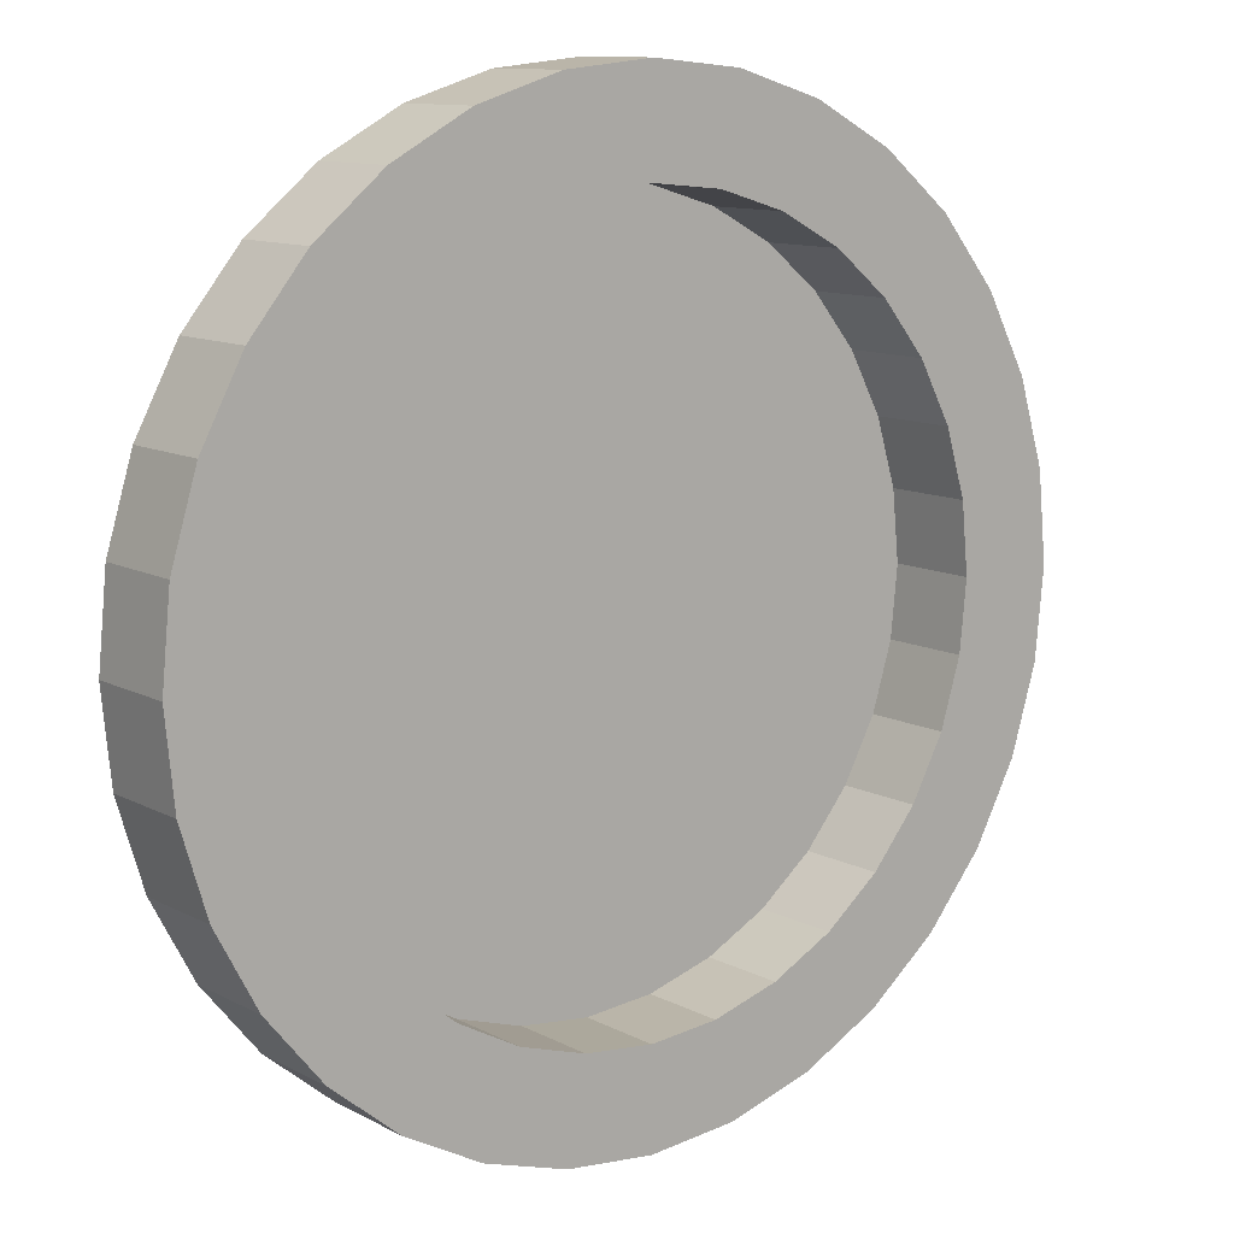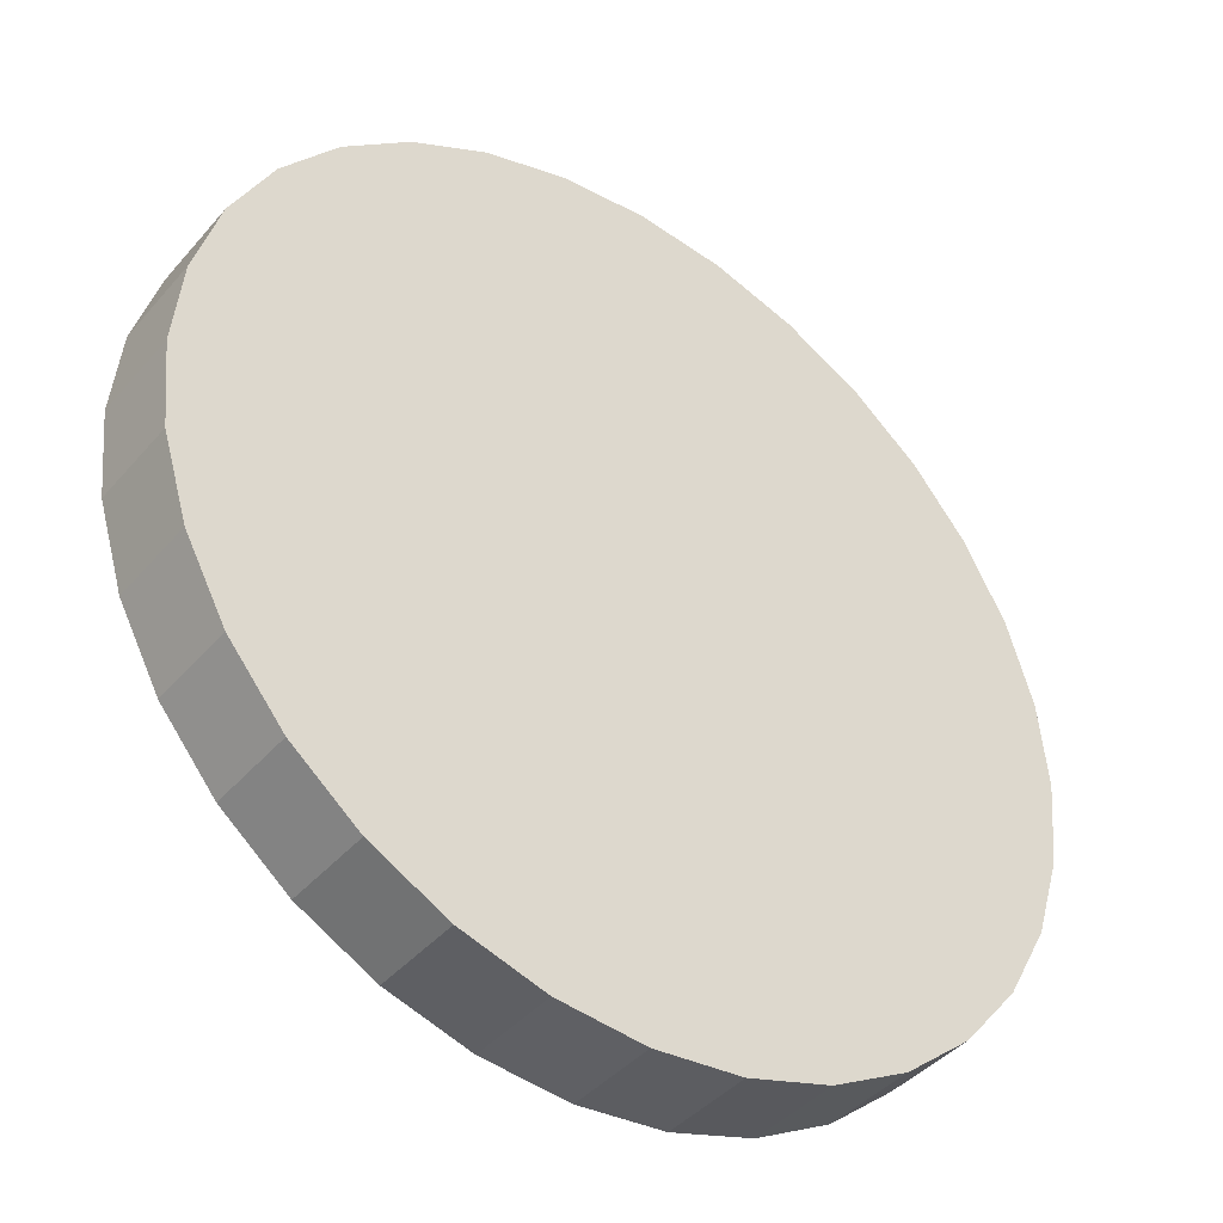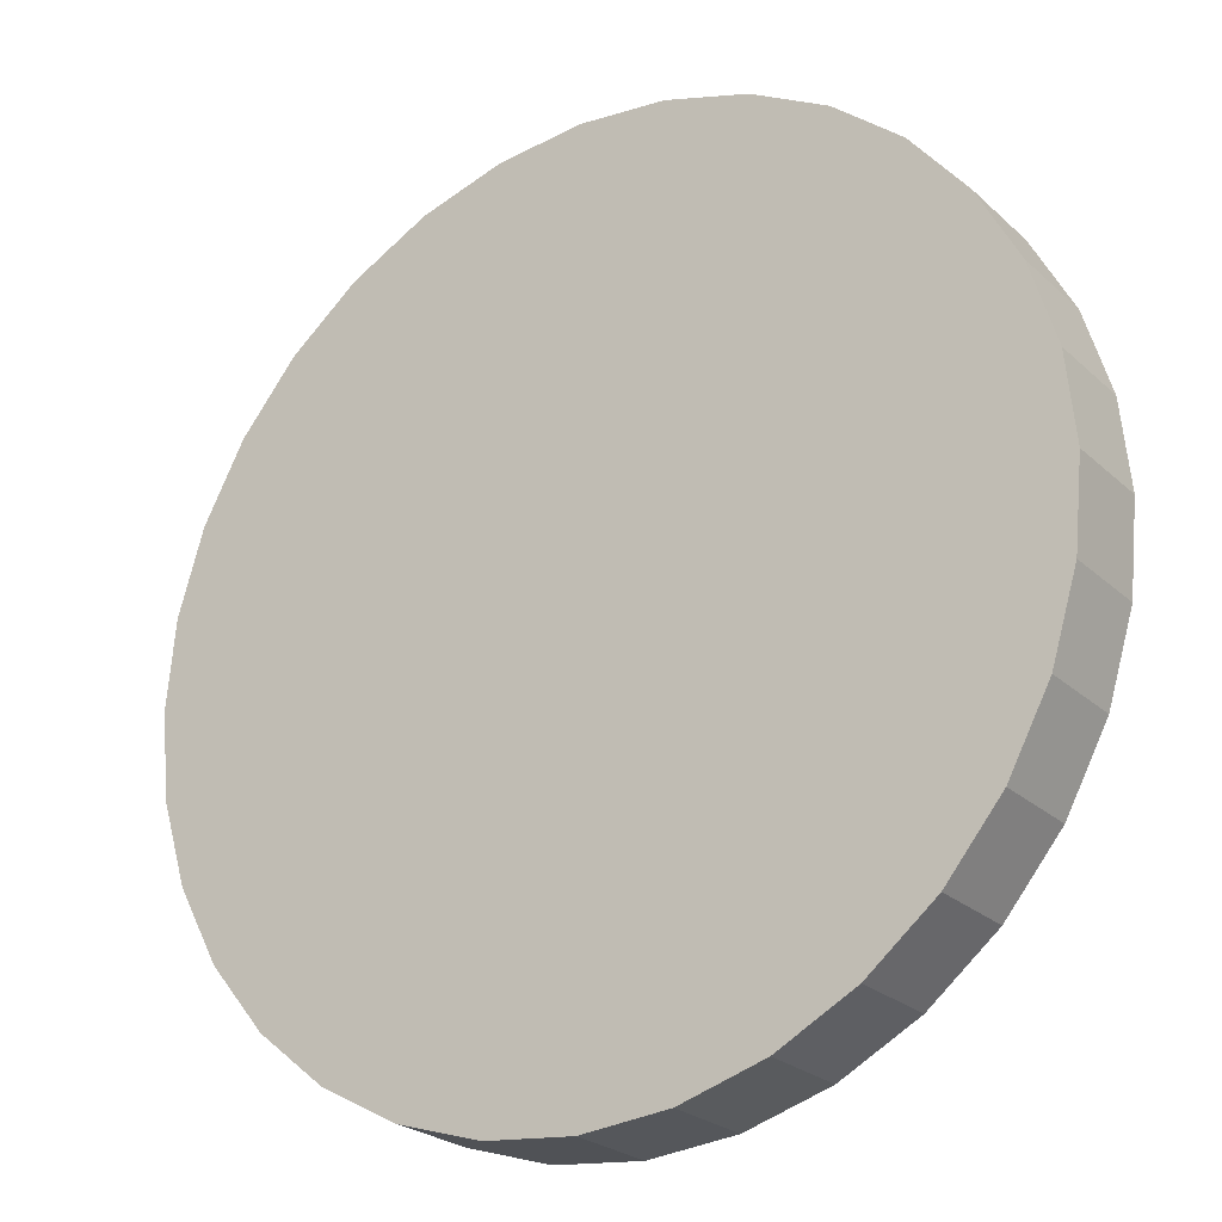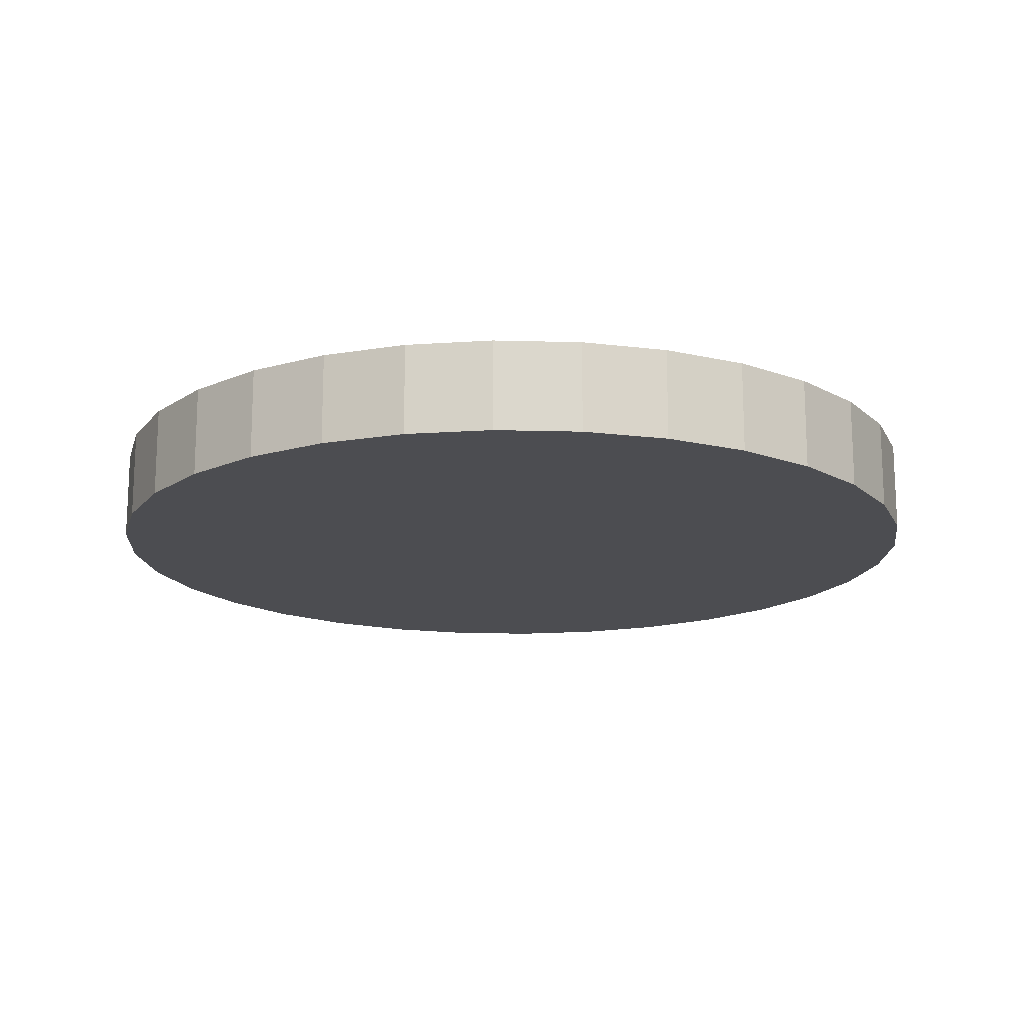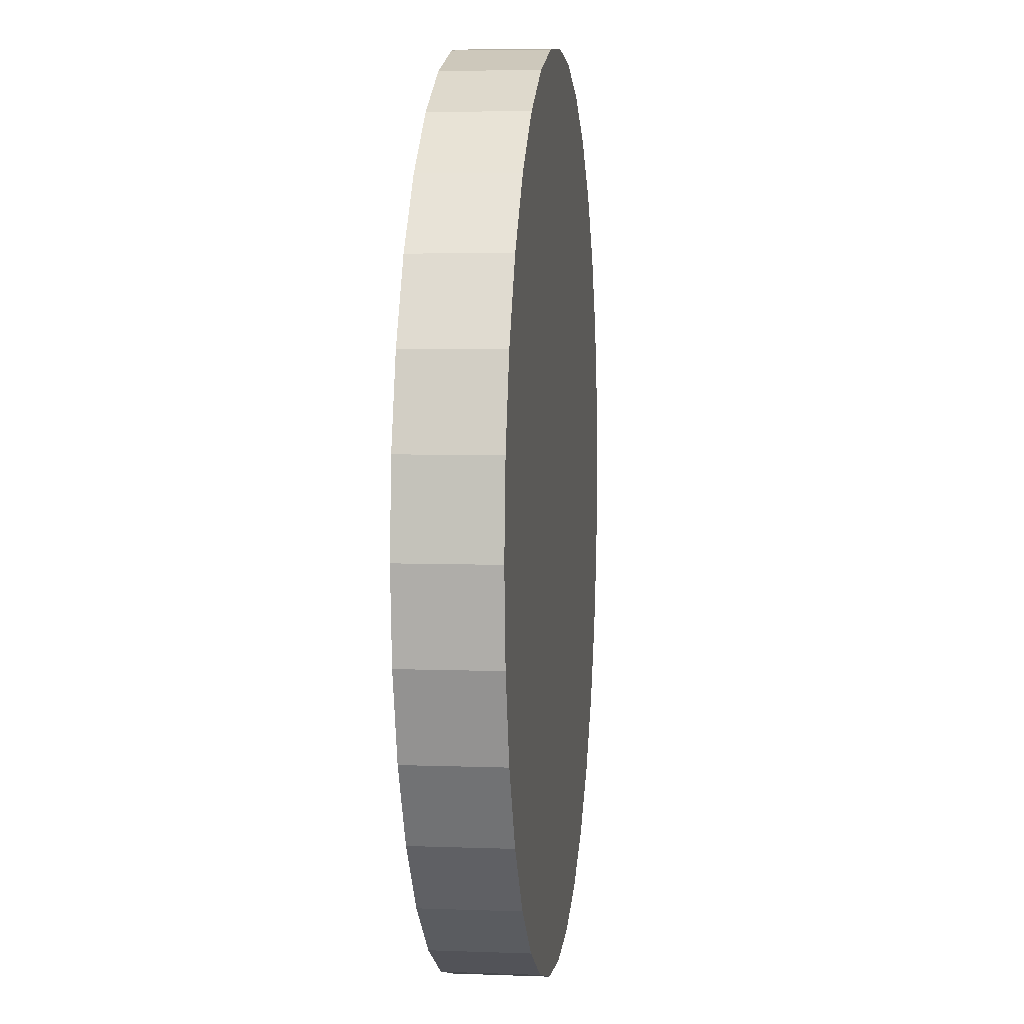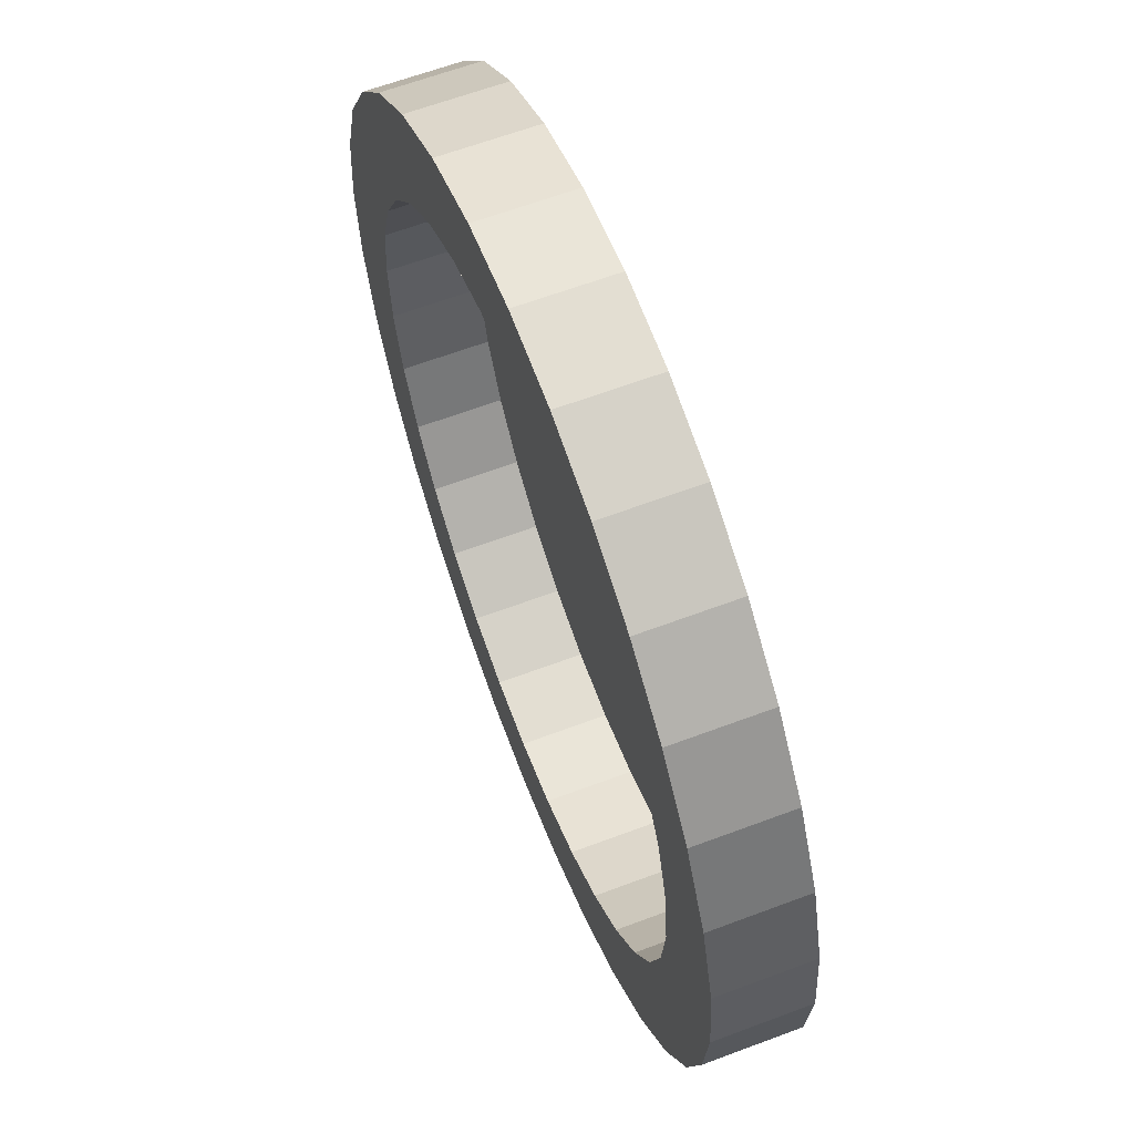
<metadata>
{"format":"obj","ext":"obj","renderer":"f3d","projection":"perspective","resolution":1024,"background":"white","views":[{"elev":11.1,"azim":141.8,"up":"+Z"},{"elev":-41.5,"azim":-36.8,"up":"+Z"},{"elev":-24.2,"azim":34.4,"up":"+Z"},{"elev":-16.1,"azim":92.4,"up":"+Y"},{"elev":5.4,"azim":-83.3,"up":"+Z"},{"elev":62.7,"azim":-110.9,"up":"+Z"}]}
</metadata>
<code>
o hole_1_Cylinder
v 0 0 -1
v 0 0.2072 -1
v 0.1951 0 -0.9808
v 0.1951 0.2072 -0.9808
v 0.3827 0 -0.9239
v 0.3827 0.2072 -0.9239
v 0.5556 0 -0.8315
v 0.5556 0.2072 -0.8315
v 0.7071 0 -0.7071
v 0.7071 0.2072 -0.7071
v 0.8315 0 -0.5556
v 0.8315 0.2072 -0.5556
v 0.9239 0 -0.3827
v 0.9239 0.2072 -0.3827
v 0.9808 0 -0.1951
v 0.9808 0.2072 -0.1951
v 1 0 -0
v 1 0.2072 -0
v 0.9808 0 0.1951
v 0.9808 0.2072 0.1951
v 0.9239 0 0.3827
v 0.9239 0.2072 0.3827
v 0.8315 0 0.5556
v 0.8315 0.2072 0.5556
v 0.7071 0 0.7071
v 0.7071 0.2072 0.7071
v 0.5556 0 0.8315
v 0.5556 0.2072 0.8315
v 0.3827 0 0.9239
v 0.3827 0.2072 0.9239
v 0.1951 0 0.9808
v 0.1951 0.2072 0.9808
v -0 0 1
v -0 0.2072 1
v -0.1951 0 0.9808
v -0.1951 0.2072 0.9808
v -0.3827 0 0.9239
v -0.3827 0.2072 0.9239
v -0.5556 0 0.8315
v -0.5556 0.2072 0.8315
v -0.7071 0 0.7071
v -0.7071 0.2072 0.7071
v -0.8315 0 0.5556
v -0.8315 0.2072 0.5556
v -0.9239 0 0.3827
v -0.9239 0.2072 0.3827
v -0.9808 0 0.1951
v -0.9808 0.2072 0.1951
v -1 0 -1e-06
v -1 0.2072 -1e-06
v -0.9808 0 -0.1951
v -0.9808 0.2072 -0.1951
v -0.9239 0 -0.3827
v -0.9239 0.2072 -0.3827
v -0.8315 0 -0.5556
v -0.8315 0.2072 -0.5556
v -0.7071 0 -0.7071
v -0.7071 0.2072 -0.7071
v -0.5556 0 -0.8315
v -0.5556 0.2072 -0.8315
v -0.3827 0 -0.9239
v -0.3827 0.2072 -0.9239
v -0.1951 0 -0.9808
v -0.1951 0.2072 -0.9808
v 0.1531 0.2072 -0.7698
v 0 0.2072 -0.7849
v 0.3004 0.2072 -0.7252
v 0.4361 0.2072 -0.6526
v 0.555 0.2072 -0.555
v 0.6526 0.2072 -0.4361
v 0.7252 0.2072 -0.3004
v 0.7698 0.2072 -0.1531
v 0.7849 0.2072 -0
v 0.7698 0.2072 0.1531
v 0.7252 0.2072 0.3004
v 0.6526 0.2072 0.4361
v 0.555 0.2072 0.555
v 0.4361 0.2072 0.6526
v 0.3004 0.2072 0.7252
v 0.1531 0.2072 0.7698
v -0 0.2072 0.7849
v -0.1531 0.2072 0.7698
v -0.3004 0.2072 0.7252
v -0.4361 0.2072 0.6526
v -0.555 0.2072 0.555
v -0.6526 0.2072 0.4361
v -0.7252 0.2072 0.3004
v -0.7698 0.2072 0.1531
v -0.7849 0.2072 -1e-06
v -0.7698 0.2072 -0.1531
v -0.7252 0.2072 -0.3004
v -0.6526 0.2072 -0.4361
v -0.555 0.2072 -0.555
v -0.4361 0.2072 -0.6526
v -0.3004 0.2072 -0.7252
v -0.1531 0.2072 -0.7698
v 0.1531 0.01201 -0.7698
v 0 0.01201 -0.7849
v 0.3004 0.01201 -0.7252
v 0.4361 0.01201 -0.6526
v 0.555 0.01201 -0.555
v 0.6526 0.01201 -0.4361
v 0.7252 0.01201 -0.3004
v 0.7698 0.01201 -0.1531
v 0.7849 0.01201 -0
v 0.7698 0.01201 0.1531
v 0.7252 0.01201 0.3004
v 0.6526 0.01201 0.4361
v 0.555 0.01201 0.555
v 0.4361 0.01201 0.6526
v 0.3004 0.01201 0.7252
v 0.1531 0.01201 0.7698
v -0 0.01201 0.7849
v -0.1531 0.01201 0.7698
v -0.3004 0.01201 0.7252
v -0.4361 0.01201 0.6526
v -0.555 0.01201 0.555
v -0.6526 0.01201 0.4361
v -0.7252 0.01201 0.3004
v -0.7698 0.01201 0.1531
v -0.7849 0.01201 -1e-06
v -0.7698 0.01201 -0.1531
v -0.7252 0.01201 -0.3004
v -0.6526 0.01201 -0.4361
v -0.555 0.01201 -0.555
v -0.4361 0.01201 -0.6526
v -0.3004 0.01201 -0.7252
v -0.1531 0.01201 -0.7698
g hole_1_Cylinder_hole_green
f 1 2 4 3
f 3 4 6 5
f 5 6 8 7
f 7 8 10 9
f 9 10 12 11
f 11 12 14 13
f 13 14 16 15
f 15 16 18 17
f 17 18 20 19
f 19 20 22 21
f 21 22 24 23
f 23 24 26 25
f 25 26 28 27
f 27 28 30 29
f 29 30 32 31
f 31 32 34 33
f 33 34 36 35
f 35 36 38 37
f 37 38 40 39
f 39 40 42 41
f 41 42 44 43
f 43 44 46 45
f 45 46 48 47
f 47 48 50 49
f 49 50 52 51
f 51 52 54 53
f 53 54 56 55
f 55 56 58 57
f 57 58 60 59
f 59 60 62 61
f 22 20 74 75
f 61 62 64 63
f 63 64 2 1
f 1 3 5 7 9 11 13 15 17 19 21 23 25 27 29 31 33 35 37 39 41 43 45 47 49 51 53 55 57 59 61 63
f 79 78 110 111
f 40 38 83 84
f 58 56 92 93
f 14 12 70 71
f 32 30 79 80
f 50 48 88 89
f 6 4 65 67
f 24 22 75 76
f 42 40 84 85
f 60 58 93 94
f 16 14 71 72
f 34 32 80 81
f 52 50 89 90
f 8 6 67 68
f 26 24 76 77
f 44 42 85 86
f 62 60 94 95
f 18 16 72 73
f 36 34 81 82
f 54 52 90 91
f 10 8 68 69
f 28 26 77 78
f 46 44 86 87
f 64 62 95 96
f 20 18 73 74
f 38 36 82 83
f 56 54 91 92
f 12 10 69 70
f 30 28 78 79
f 48 46 87 88
f 4 2 66 65
f 2 64 96 66
f 65 66 98 97
f 93 92 124 125
f 80 79 111 112
f 67 65 97 99
f 94 93 125 126
f 81 80 112 113
f 68 67 99 100
f 95 94 126 127
f 82 81 113 114
f 69 68 100 101
f 96 95 127 128
f 83 82 114 115
f 70 69 101 102
f 66 96 128 98
f 84 83 115 116
f 71 70 102 103
f 85 84 116 117
f 72 71 103 104
f 86 85 117 118
f 73 72 104 105
f 87 86 118 119
f 74 73 105 106
f 88 87 119 120
f 75 74 106 107
f 89 88 120 121
f 76 75 107 108
f 90 89 121 122
f 77 76 108 109
f 91 90 122 123
f 78 77 109 110
f 92 91 123 124
g hole_1_Cylinder_holeIn
f 97 98 128 127 126 125 124 123 122 121 120 119 118 117 116 115 114 113 112 111 110 109 108 107 106 105 104 103 102 101 100 99

</code>
